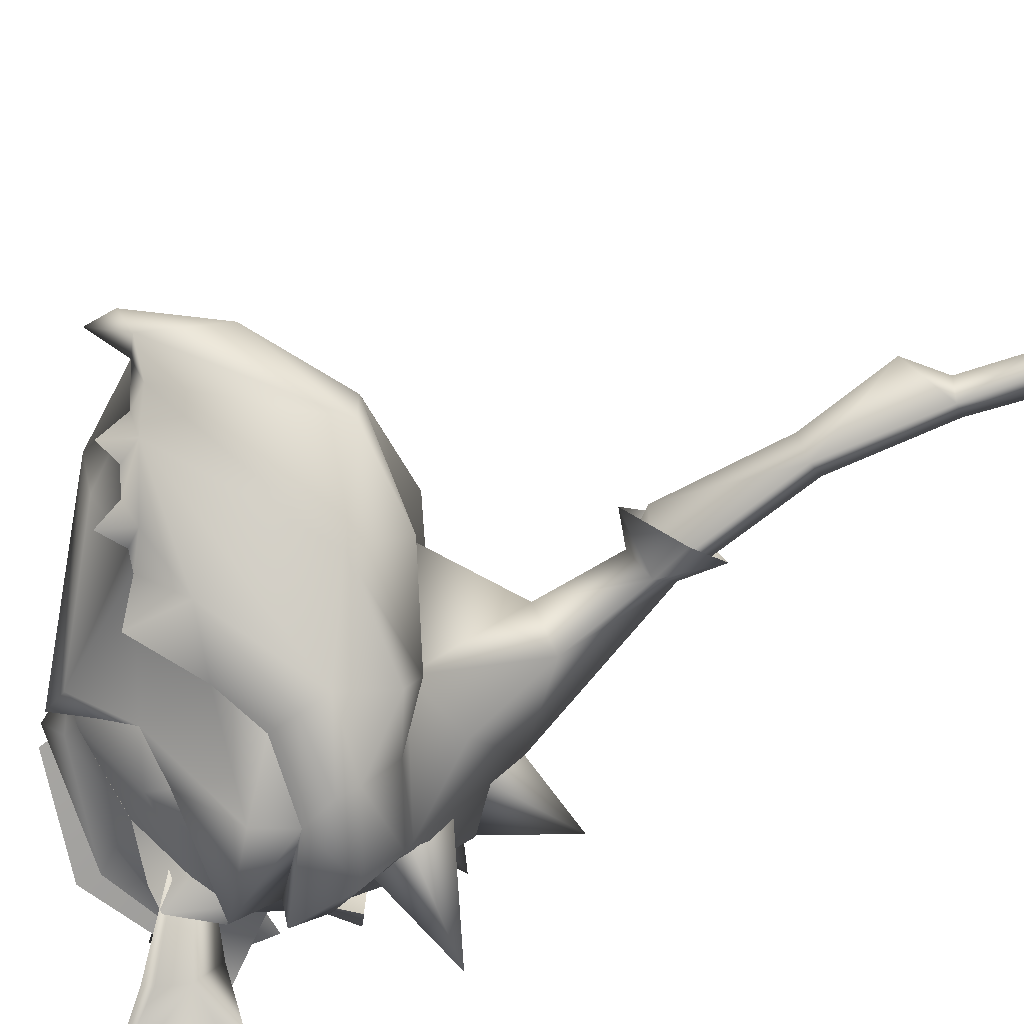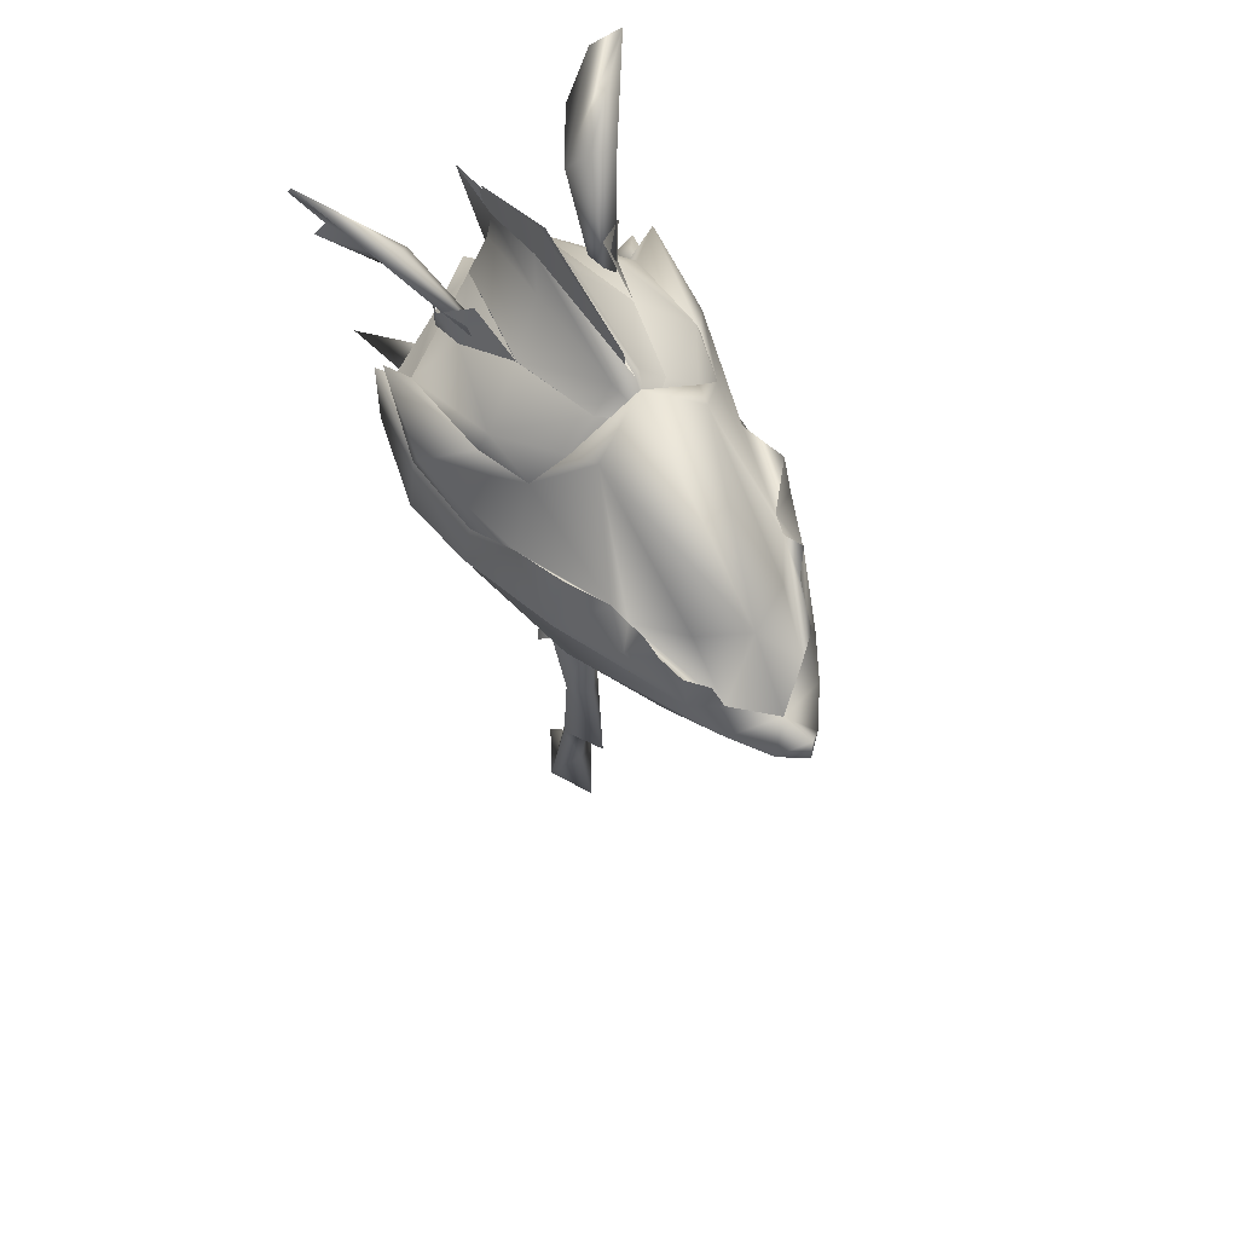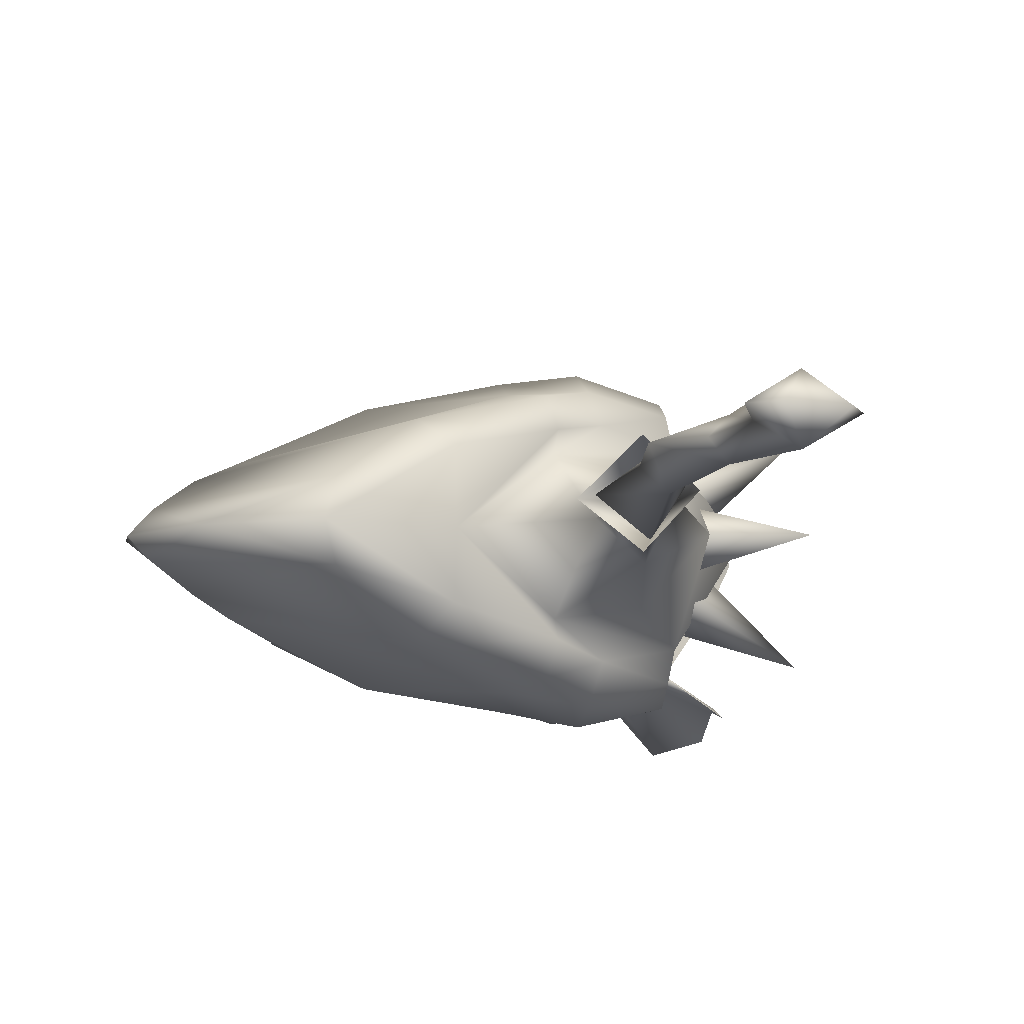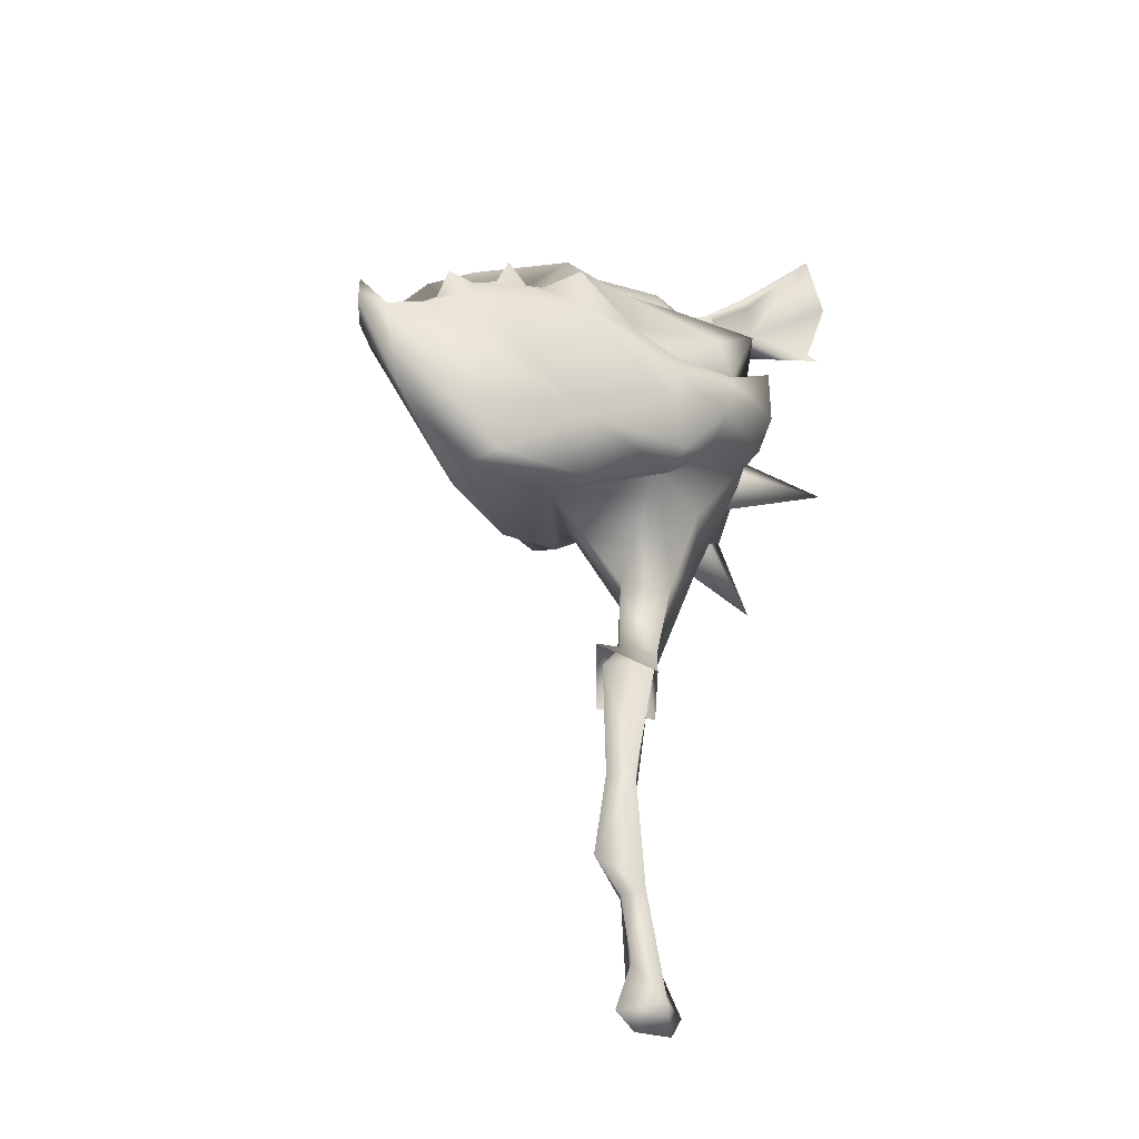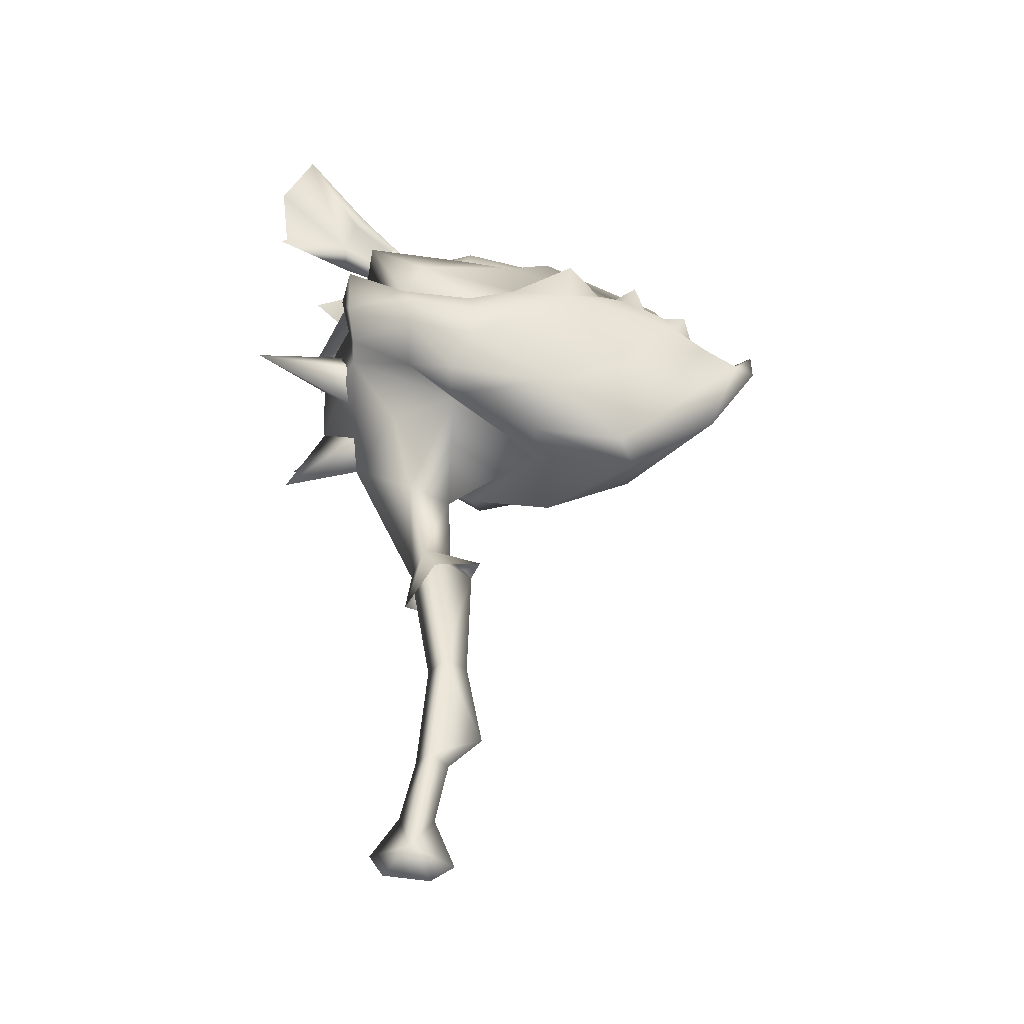
<metadata>
{"format":"obj","ext":"obj","renderer":"f3d","projection":"perspective","resolution":1024,"background":"white","views":[{"elev":-74.3,"azim":118.3,"up":"+Y"},{"elev":60.2,"azim":56.9,"up":"+Z"},{"elev":-8.7,"azim":168.9,"up":"+Y"},{"elev":-37.9,"azim":137.4,"up":"+Z"},{"elev":-44.1,"azim":7.1,"up":"+Z"}]}
</metadata>
<code>
g mesh00
v 1.632 -6.951 67.66
v 5.01 -10.37 58.83
v 14.91 0 67.49
v 7.098 0 70.01
v -29.74 9.658 144.6
v -10.59 26.28 155.2
v -19.08 25.47 146.3
v 14.38 23.47 164.3
v 25.07 21.41 159.3
v 13.14 25.44 159.1
v -5.013 18.14 166.7
v -4.486 14.4 175.6
v 8.184 13.02 172.2
v 8.184 -13.02 172.2
v 2.316 -4.69 180.3
v -18.37 -3.153 174.9
v 2.316 4.69 180.3
v 25.33 3.004 177.7
v 8.184 13.02 172.2
v -23.93 0 162.8
v -17.11 -8.385 168.8
v 24.89 0 184.1
v 26.5 0 173.6
v -2.066 0.3158 191.9
v 24.89 0 184.1
v -2.066 -0.3158 191.9
v 26.5 0 173.6
v -25.53 -0.2949 180.4
v -20.17 -0.2949 167.1
v 2.261 -2.177 176.9
v 2.261 2.177 176.9
v -20.17 0.2949 167.1
v -25.53 0.2949 180.4
v -17.11 8.385 168.8
v 8.184 13.02 172.2
v -5.013 18.14 166.7
v -10.59 -26.28 155.2
v 14.38 -23.47 164.3
v -5.013 -18.14 166.7
v -10.59 26.28 155.2
v -4.085 0 54.69
v -2.749 0 64.58
v 1.632 6.951 67.66
v 5.01 10.37 58.83
v -28.04 0 154.8
v 26.98 7.975 173.2
v -1.451 0 177.8
v 33.7 0 172.4
v 26.98 -7.975 173.2
v -19.08 -25.47 146.3
v -10.59 -26.28 155.2
v -29.74 -9.658 144.6
v -35.23 0 148.7
v 13.14 -25.44 159.1
v 25.07 -21.41 159.3
v 28.39 -14.56 167.4
v 28.39 14.56 167.4
v 26.98 7.975 173.2
v 33.7 0 172.4
v 8.184 13.02 172.2
v -17.11 8.385 168.8
v -17.36 0 170.6
v -17 -16.78 166
v -14.07 -18.24 162.6
v -8.415 -20.47 174.2
v -5.013 -18.14 166.7
v -4.486 -14.4 175.6
v 8.042 -13.09 172.1
v -8.415 20.47 174.2
v -14.07 18.24 162.6
v -17 16.78 166
v 28.77 0 181.4
v -1.921 2.202 186.1
v -23.93 0 162.8
v -18.37 3.153 174.9
v -17.11 8.385 168.8
v -34.93 0 177.5
v -19.27 -1.341 179.3
v 25.33 -3.004 177.7
v 26.98 -7.975 173.2
v 33.7 0 172.4
v -17.11 -8.385 168.8
v -23.93 0 162.8
v -28.04 0 154.8
v 8.042 -13.09 172.1
v 26.98 -7.975 173.2
v 33.7 0 172.4
v -23.93 0 162.8
v -17.11 -8.385 168.8
v 8.184 -13.02 172.2
v -19.27 1.341 179.3
v -34.93 0 177.5
v -1.921 -2.202 186.1
v 26.98 7.975 173.2
f 1 2 3
f 3 4 1
f 5 6 7
f 8 9 10
f 11 12 13
f 14 15 16
f 17 18 19
f 16 20 21
f 22 23 24
f 25 26 27
f 28 29 26
f 26 29 30
f 26 30 27
f 23 31 24
f 24 31 32
f 24 32 33
f 34 35 36
f 37 38 39
f 10 40 8
f 2 1 41
f 41 1 42
f 41 42 43
f 4 3 43
f 43 3 44
f 43 44 41
f 6 5 45
f 46 47 48
f 48 47 49
f 50 51 52
f 52 51 45
f 52 45 53
f 53 45 5
f 37 54 38
f 38 54 55
f 38 55 56
f 9 8 57
f 57 8 58
f 57 58 59
f 46 60 47
f 47 60 61
f 47 61 62
f 63 64 65
f 65 64 66
f 65 66 67
f 67 66 68
f 12 11 69
f 69 11 70
f 69 70 71
f 21 14 16
f 72 18 73
f 74 75 76
f 76 75 17
f 76 17 19
f 77 20 78
f 15 14 79
f 79 14 80
f 79 80 81
f 82 83 84
f 84 83 34
f 84 34 40
f 40 34 36
f 40 36 8
f 8 36 35
f 8 35 58
f 84 37 82
f 82 37 39
f 82 39 85
f 85 39 38
f 85 38 86
f 86 38 56
f 86 56 87
f 61 88 62
f 62 88 89
f 62 89 47
f 47 89 90
f 47 90 49
f 18 17 73
f 73 17 75
f 73 75 91
f 91 75 74
f 91 74 92
f 20 16 78
f 78 16 15
f 78 15 93
f 93 15 79
f 93 79 72
f 72 79 81
f 72 81 18
f 18 81 94
f 18 94 19
v 9.852 8.055 158.6
v -22.58 21.49 175.7
v -18.83 24.44 181.3
v -22.58 21.49 175.7
v -30.79 36.05 198
v -18.83 24.44 181.3
v -19.49 20.98 181.9
v -16.91 25.71 182.9
v -30.79 36.05 198
v -39.03 -33.62 187.1
v -38.38 -27.43 174.5
v -22.58 -21.49 175.7
v 9.852 -8.055 158.6
v -16.91 -25.71 182.9
v -18.83 -24.44 181.3
v -30.79 -36.05 198
v -22.58 21.49 175.7
v 9.852 8.055 158.6
v -22.56 18.7 169.3
v -18.83 24.44 181.3
v -16.91 25.71 182.9
v -30.79 36.05 198
v 9.852 -8.055 158.6
v -18.83 -24.44 181.3
v -22.58 -21.49 175.7
v -39.48 -29.62 171.5
v -22.56 -18.7 169.3
v 9.852 -8.055 158.6
v -19.49 20.98 181.9
v -30.79 36.05 198
v -23.37 17.75 176.2
v -39.03 33.62 187.1
v -38.38 27.43 174.5
v -39.48 29.62 171.5
v -22.58 21.49 175.7
v -38.38 27.43 174.5
v -39.03 33.62 187.1
v -22.58 -21.49 175.7
v -30.79 -36.05 198
v -18.83 -24.44 181.3
v -38.38 -27.43 174.5
v -39.03 -33.62 187.1
v -23.37 -17.75 176.2
v -30.79 -36.05 198
v -19.49 -20.98 181.9
v -16.91 25.71 182.9
v -19.49 20.98 181.9
v 9.852 8.055 158.6
v -22.56 18.7 169.3
v -39.48 29.62 171.5
v -30.79 -36.05 198
v -16.91 -25.71 182.9
v 9.852 -8.055 158.6
v -23.37 -17.75 176.2
v -22.56 -18.7 169.3
v -38.38 -27.43 174.5
v -39.48 -29.62 171.5
f 95 96 97
f 98 99 100
f 101 102 103
f 104 105 106
f 107 108 109
f 109 108 110
f 111 112 113
f 95 114 115
f 115 114 116
f 117 118 119
f 105 120 106
f 106 120 121
f 106 121 122
f 123 124 125
f 125 124 126
f 125 126 127
f 113 128 129
f 129 128 130
f 129 130 131
f 99 98 131
f 104 132 133
f 133 132 134
f 135 136 137
f 137 136 138
f 137 138 139
f 140 141 142
f 142 141 125
f 142 125 143
f 143 125 127
f 143 127 144
f 145 146 139
f 139 146 147
f 139 147 148
f 148 147 149
f 148 149 150
f 150 149 151
v 2.801 -33.33 148.7
v 15.37 -29.86 137.7
v 27.22 -26.61 142.8
v 69.83 0 148
v 34.87 12.09 170.6
v 30.39 0 179.4
v 10.56 27.41 113.3
v 16.52 29.38 124.2
v 36.53 21.5 111.1
v 67.1 -14.28 139.6
v 69.79 -14.93 134.1
v 72.57 -11.45 142.1
v 28.39 14.56 167.4
v 30.39 0 179.4
v -2.749 0 64.58
v -19.4 0 105.3
v -2.777 8.184 89.41
v 9.227 15.98 113.8
v 6.401 0 89.95
v -0.6173 -31.35 127.8
v 0.8011 -35.29 131.9
v -17.51 -30.94 136.7
v -18.82 -20.12 135.4
v -20.68 -26.45 145.3
v -10.59 26.28 155.2
v -14.05 26.82 151.7
v -18.82 20.12 135.4
v 73.84 -9.026 134.4
v 64.19 -10.35 148.1
v 53.73 -17.84 145.3
v -43.52 22.75 130.8
v -22.85 11.67 139.2
v -20.28 17.08 128.9
v 1.632 6.951 67.66
v 9.227 -15.98 113.8
v -17.91 -20.06 127.3
v -7.029 -14.06 110.1
v 12.03 0 32.72
v 6.993 -4.351 32.87
v 15.96 0 10.28
v 4.255 -3.937 4.985
v 8.135 0 3.347
v -16.65 -26.75 128
v -1.882 -23.29 120.7
v 10.56 -27.41 113.3
v 9.076 -20.33 110.5
v -38.67 0 102.6
v -29.05 0 120.9
v -19.35 5.899 112.3
v 89.9 0 129.2
v 85.31 5.05 127.8
v 89.79 0 136.2
v 36.53 -21.5 111.1
v 16.52 -29.38 124.2
v -20.11 11.27 120.5
v -25.89 6.395 129
v 4.255 3.937 4.985
v 0.3183 0 5.124
v 6.993 4.351 32.87
v 2.519 0 32.38
v -7.029 14.06 110.1
v -17.91 20.06 127.3
v 53.73 -17.84 145.3
v 61.86 -16.25 142.2
v 73.84 -9.026 134.4
v 67.1 -14.28 139.6
v 72.57 -11.45 142.1
v -43.52 -22.75 130.8
v -20.28 -17.08 128.9
v -22.85 -11.67 139.2
v -20.68 26.45 145.3
v -18.27 30.34 152.7
v -17.51 30.94 136.7
v -19.26 0 105.2
v -19.35 -5.899 112.3
v 42.62 25.37 152
v 27.22 26.61 142.8
v 49.54 18.87 146.5
v 49.54 -18.87 146.5
v 27.22 -26.61 142.8
v 42.62 -25.37 152
v -18.82 -20.12 135.4
v -30.29 0 138.1
v -10.59 -26.28 155.2
v -28.04 0 154.8
v 80.69 0 131.6
v 73.84 9.026 134.4
v 61.86 16.25 142.2
v 59.66 18.22 148.9
v 53.73 17.84 145.3
v 67.1 14.28 139.6
v 72.57 11.45 142.1
v 69.79 14.93 134.1
v 73.84 9.026 134.4
v 77.29 11 129.2
v 80.69 0 131.6
v -25.89 -6.395 129
v -20.11 -11.27 120.5
v 61.86 16.25 142.2
v 56.81 20.84 140.9
v 59.66 18.22 148.9
v -14.05 -26.82 151.7
v -18.27 -30.34 152.7
v -2.302 -32 140.7
v 34.87 -12.09 170.6
v -2.302 -32 140.7
v -12.24 -31.15 161.3
v -14.05 -26.82 151.7
v 64.19 10.35 148.1
v 53.73 17.84 145.3
v -14.05 26.82 151.7
v -12.24 31.15 161.3
v -2.302 32 140.7
v 2.801 33.33 148.7
v 10.19 0 -24.8
v 4.755 0 -28.05
v 0.6338 6.063 -22.22
v 42.56 27.97 137.4
v 49.54 18.87 146.5
v 53.73 17.84 145.3
v 16.85 32.66 130.5
v 0.8011 35.29 131.9
v -2.302 32 140.7
v -9.496 0 -20.26
v -6.272 0 -25.64
v 0.6338 -6.063 -22.22
v -0.6173 31.35 127.8
v 59.66 -18.22 148.9
v 53.73 -17.84 145.3
v 56.81 -20.84 140.9
v 49.54 -18.87 146.5
v 42.56 -27.97 137.4
v 53.73 17.84 145.3
v 67.1 14.28 139.6
v 73.84 9.026 134.4
v 72.57 11.45 142.1
v 25.07 21.41 159.3
v 13.14 25.44 159.1
v -10.59 26.28 155.2
v 61.86 -16.25 142.2
v 53.73 -17.84 145.3
v 59.66 -18.22 148.9
v 49.54 -18.87 146.5
v 53.73 -17.84 145.3
v -2.777 -8.184 89.41
v 1.632 -6.951 67.66
v 7.098 0 70.01
v -29.38 0 121.3
v -18.82 20.12 135.4
v 15.37 29.86 137.7
v 27.22 26.61 142.8
v 42.62 25.37 152
v 31.13 -14.93 99.97
v -16.65 26.75 128
v -17.91 20.06 127.3
v -1.882 23.29 120.7
v 9.227 15.98 113.8
v 9.076 20.33 110.5
v 29.72 0 105.3
v 31.13 14.93 99.97
v 55.64 0 98.71
v 53.73 17.84 145.3
v 49.54 18.87 146.5
v 27.22 26.61 142.8
v 15.37 29.86 137.7
v 53.36 -8.369 99.94
v 77.29 -11 129.2
v 73.84 -9.026 134.4
v 25.07 -21.41 159.3
v 13.14 -25.44 159.1
v -10.59 -26.28 155.2
v 28.39 -14.56 167.4
v 33.7 0 172.4
v 42.62 -25.37 152
v 27.22 -26.61 142.8
v 16.85 -32.66 130.5
v 15.37 -29.86 137.7
v -17.91 -20.06 127.3
v 9.227 -15.98 113.8
v 29.72 0 105.3
v -10.59 26.28 155.2
v -10.59 -26.28 155.2
v 53.36 8.369 99.94
v 77.56 0 111.5
v 85.31 -5.05 127.8
v -3.023 0 -10.38
v 5.287 0 -11.81
v 12.73 0 62.5
v 1.632 -6.951 67.66
v -2.749 0 64.58
v 1.632 6.951 67.66
v 7.098 0 70.01
v 16.85 32.66 130.5
f 152 153 154
f 155 156 157
f 158 159 160
f 161 162 163
f 156 164 165
f 166 167 168
f 168 169 170
f 171 172 173
f 174 173 175
f 176 177 178
f 179 180 181
f 182 183 184
f 166 168 185
f 185 168 170
f 186 187 188
f 189 190 191
f 191 190 192
f 191 192 193
f 173 194 171
f 171 194 195
f 171 195 196
f 196 195 197
f 198 199 200
f 201 202 203
f 204 162 205
f 184 206 182
f 182 206 207
f 182 207 183
f 208 209 210
f 210 209 211
f 169 212 213
f 214 215 216
f 216 215 217
f 216 217 218
f 219 220 221
f 222 223 224
f 200 225 198
f 198 225 226
f 198 226 199
f 227 228 229
f 230 231 232
f 187 233 234
f 234 233 235
f 234 235 236
f 237 238 155
f 239 240 241
f 242 243 244
f 244 243 245
f 244 245 246
f 246 245 247
f 221 248 219
f 219 248 249
f 219 249 220
f 250 251 252
f 253 254 255
f 157 256 155
f 153 152 257
f 257 152 258
f 257 258 259
f 156 155 260
f 260 155 238
f 260 238 261
f 262 263 264
f 264 263 265
f 266 267 268
f 269 270 251
f 251 270 271
f 251 271 252
f 272 273 274
f 275 276 277
f 159 158 278
f 279 280 281
f 281 280 282
f 281 282 283
f 239 284 285
f 285 284 286
f 285 286 287
f 288 265 289
f 289 265 263
f 289 263 290
f 290 263 262
f 162 161 291
f 164 156 288
f 292 293 215
f 294 295 256
f 256 295 180
f 256 180 155
f 155 180 179
f 155 179 237
f 167 166 296
f 296 166 297
f 296 297 170
f 170 297 298
f 170 298 185
f 169 168 212
f 212 168 167
f 212 167 213
f 213 167 299
f 213 299 300
f 274 301 272
f 272 301 302
f 272 302 269
f 269 302 303
f 269 303 270
f 172 171 205
f 205 171 196
f 205 196 204
f 204 196 197
f 204 197 304
f 178 305 306
f 306 305 307
f 306 307 308
f 308 307 309
f 308 309 310
f 310 309 311
f 310 311 312
f 260 313 156
f 156 313 314
f 156 314 288
f 288 314 315
f 288 315 265
f 265 315 316
f 265 316 264
f 304 317 204
f 204 317 318
f 204 318 162
f 162 318 319
f 162 319 163
f 154 320 152
f 152 320 321
f 152 321 258
f 258 321 322
f 258 322 259
f 154 294 320
f 320 294 256
f 320 256 323
f 323 256 165
f 323 165 324
f 324 165 164
f 282 325 283
f 283 325 326
f 283 326 327
f 327 326 328
f 327 328 255
f 173 174 194
f 194 174 329
f 194 329 195
f 195 329 330
f 195 330 197
f 197 330 310
f 197 310 304
f 304 310 312
f 304 312 317
f 169 331 170
f 170 331 186
f 170 186 296
f 296 186 188
f 296 188 167
f 167 188 187
f 167 187 299
f 299 187 234
f 299 234 300
f 300 234 236
f 300 236 332
f 333 174 253
f 253 174 175
f 253 175 254
f 254 175 173
f 254 173 255
f 255 173 172
f 255 172 327
f 327 172 205
f 327 205 283
f 283 205 162
f 283 162 281
f 281 162 291
f 281 291 279
f 159 244 160
f 160 244 246
f 160 246 334
f 334 246 202
f 334 202 335
f 335 202 201
f 335 201 336
f 336 201 203
f 336 203 247
f 247 203 202
f 247 202 246
f 190 211 192
f 192 211 209
f 192 209 337
f 337 209 208
f 337 208 268
f 268 208 338
f 268 338 266
f 266 338 277
f 266 277 267
f 267 277 276
f 267 276 268
f 268 276 275
f 268 275 337
f 337 275 277
f 337 277 192
f 192 277 338
f 192 338 193
f 193 338 208
f 193 208 191
f 191 208 210
f 191 210 189
f 189 210 339
f 189 339 190
f 190 339 340
f 190 340 211
f 211 340 341
f 211 341 210
f 210 341 342
f 210 342 339
f 339 342 343
f 339 343 340
f 250 242 251
f 251 242 244
f 251 244 269
f 269 244 159
f 269 159 344
f 344 159 278
f 344 278 273
f 273 278 224
f 273 224 274
f 274 224 223
f 274 223 177
f 177 223 222
f 177 222 178
f 178 222 224
f 178 224 305
f 305 224 278
f 305 278 307
f 307 278 158
f 307 158 309
f 309 158 160
f 309 160 311
f 311 160 334
f 311 334 312
f 312 334 335
f 312 335 317
f 317 335 336
f 317 336 318
f 318 336 247
f 318 247 319

</code>
